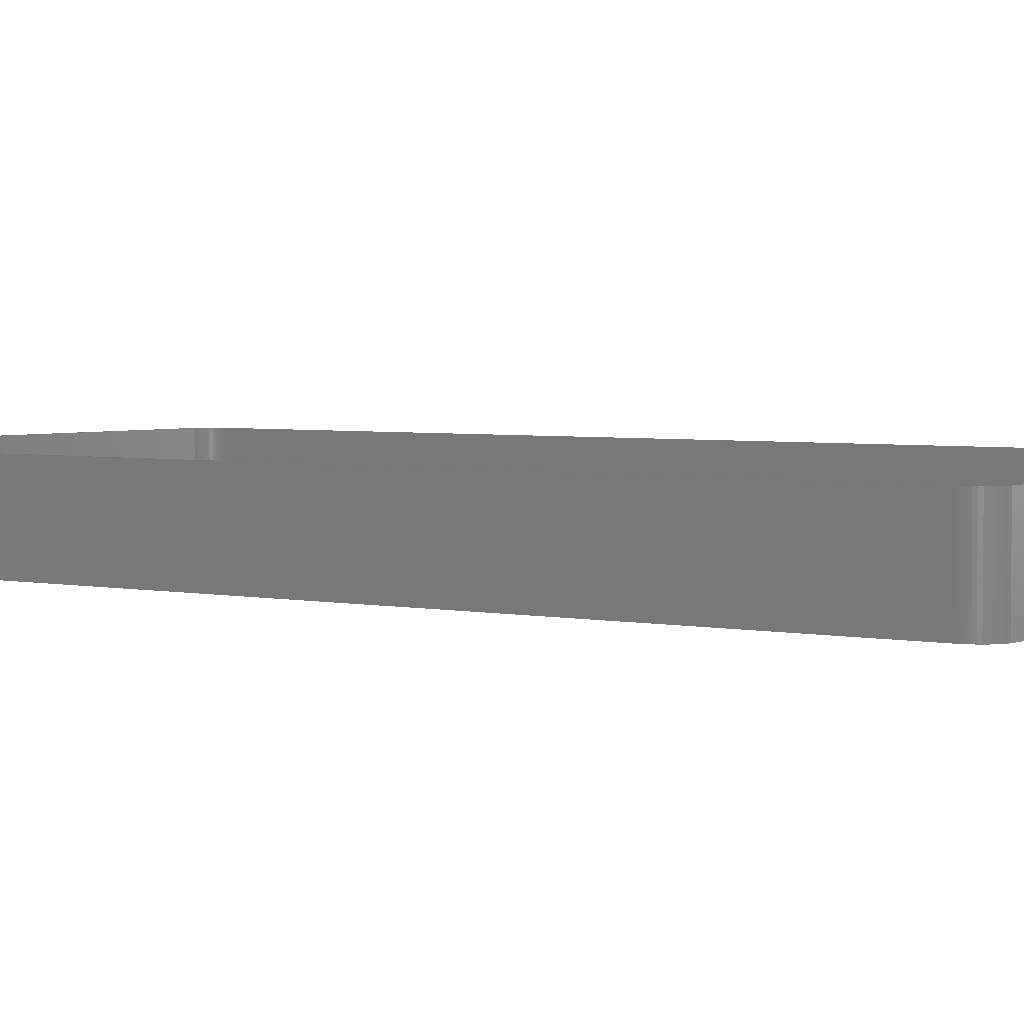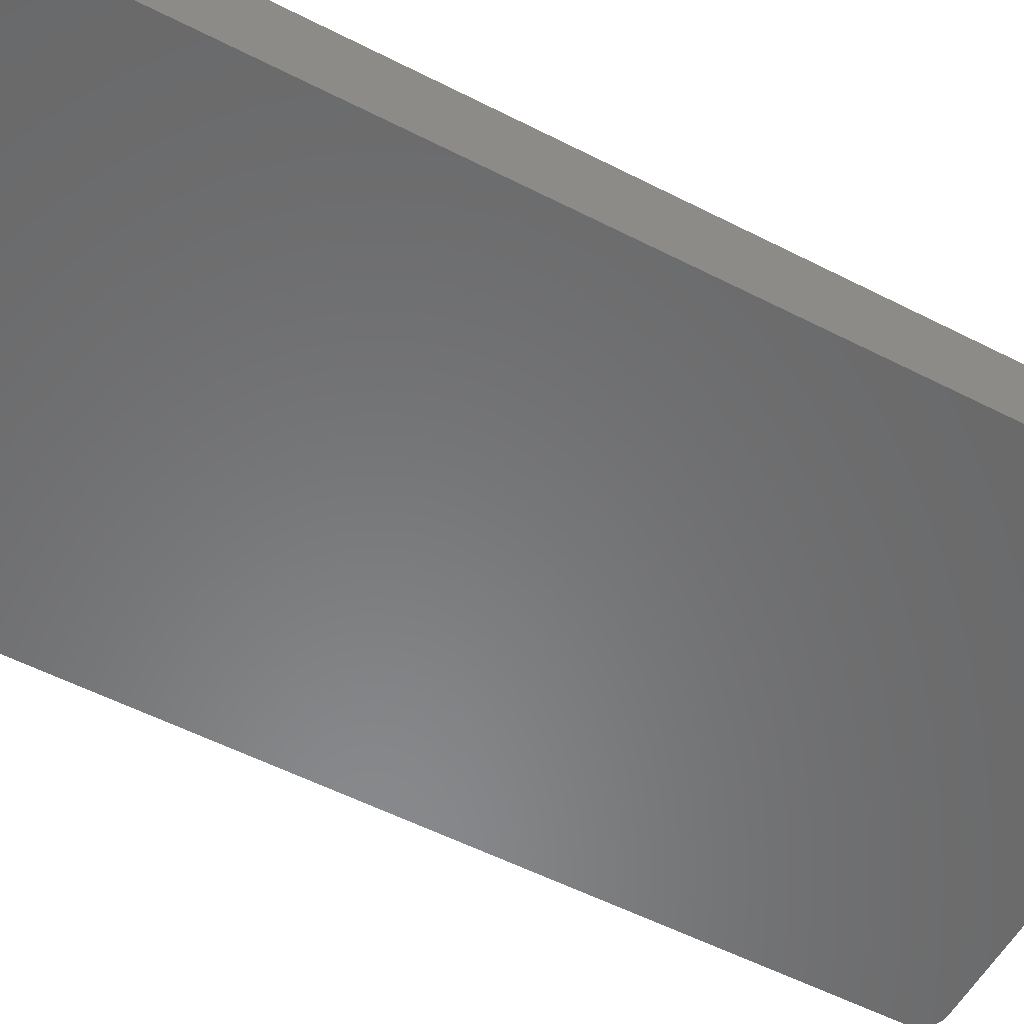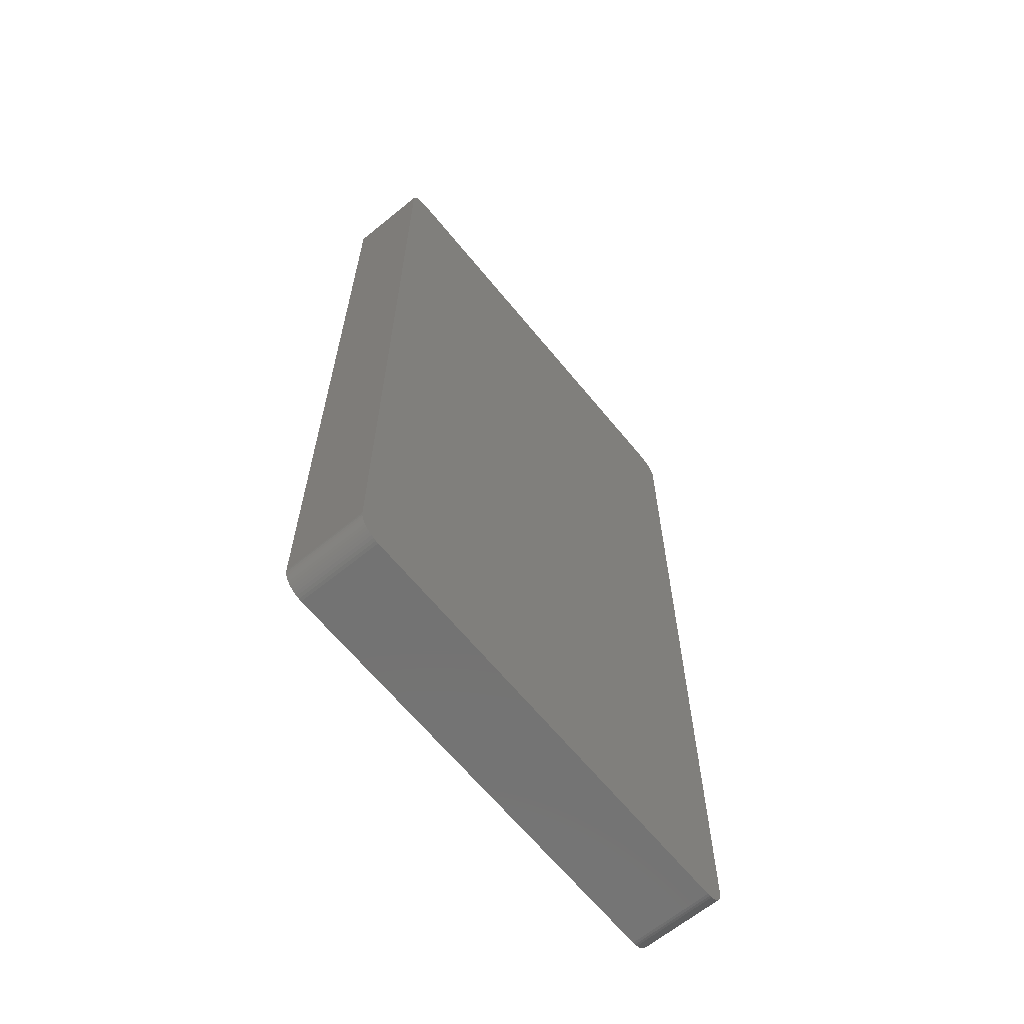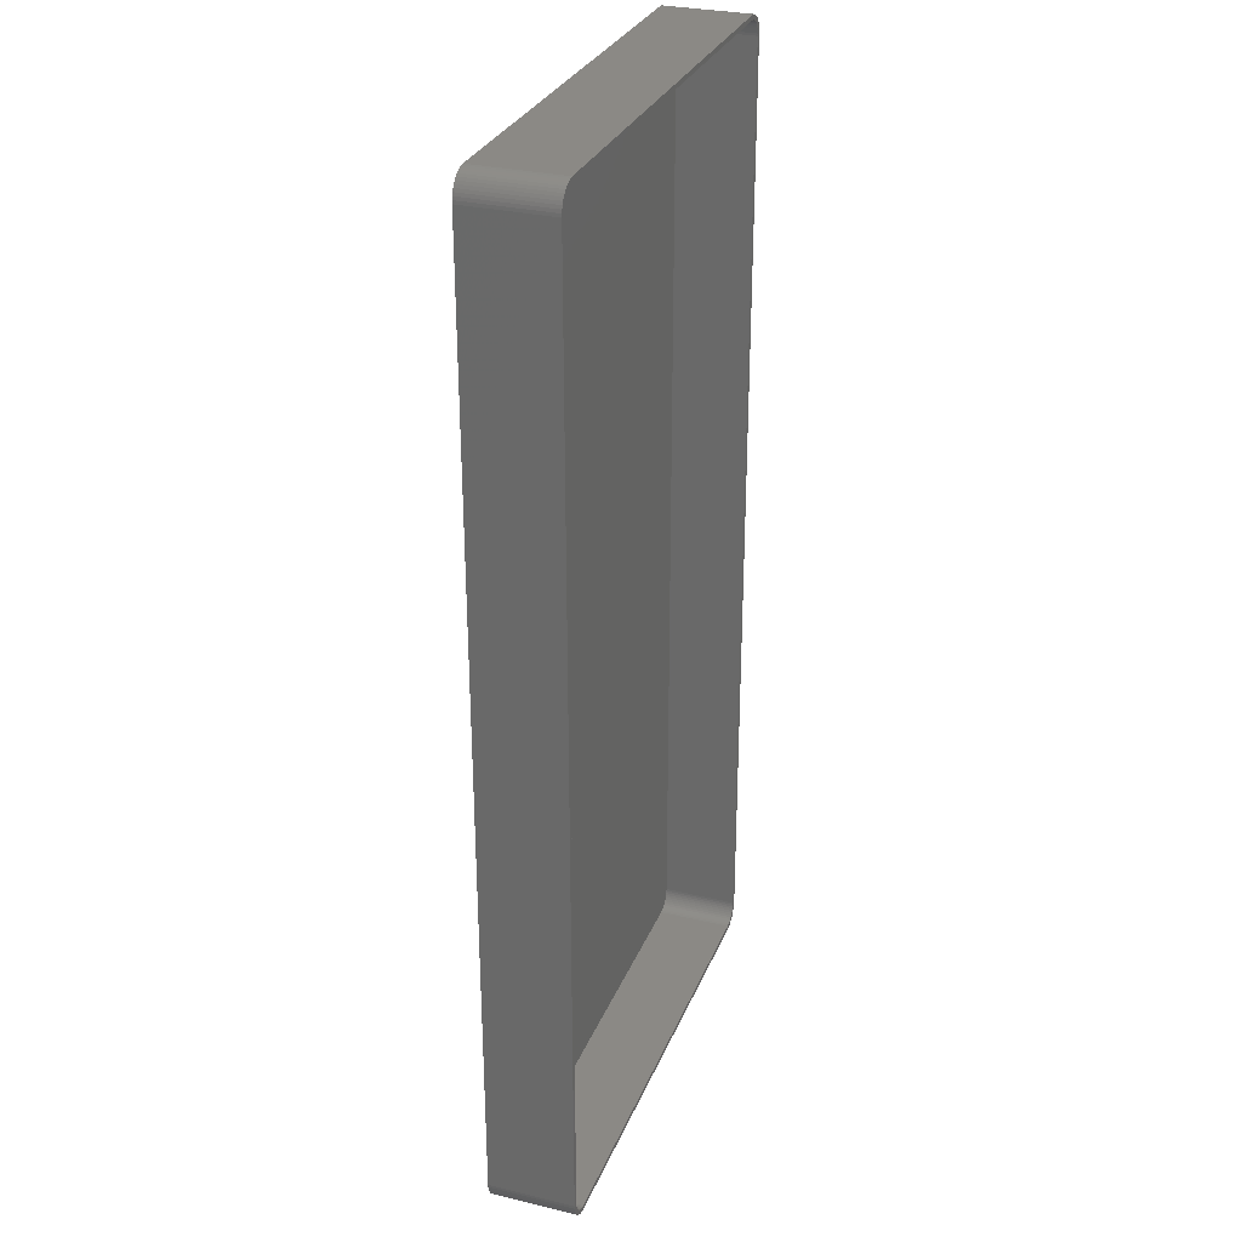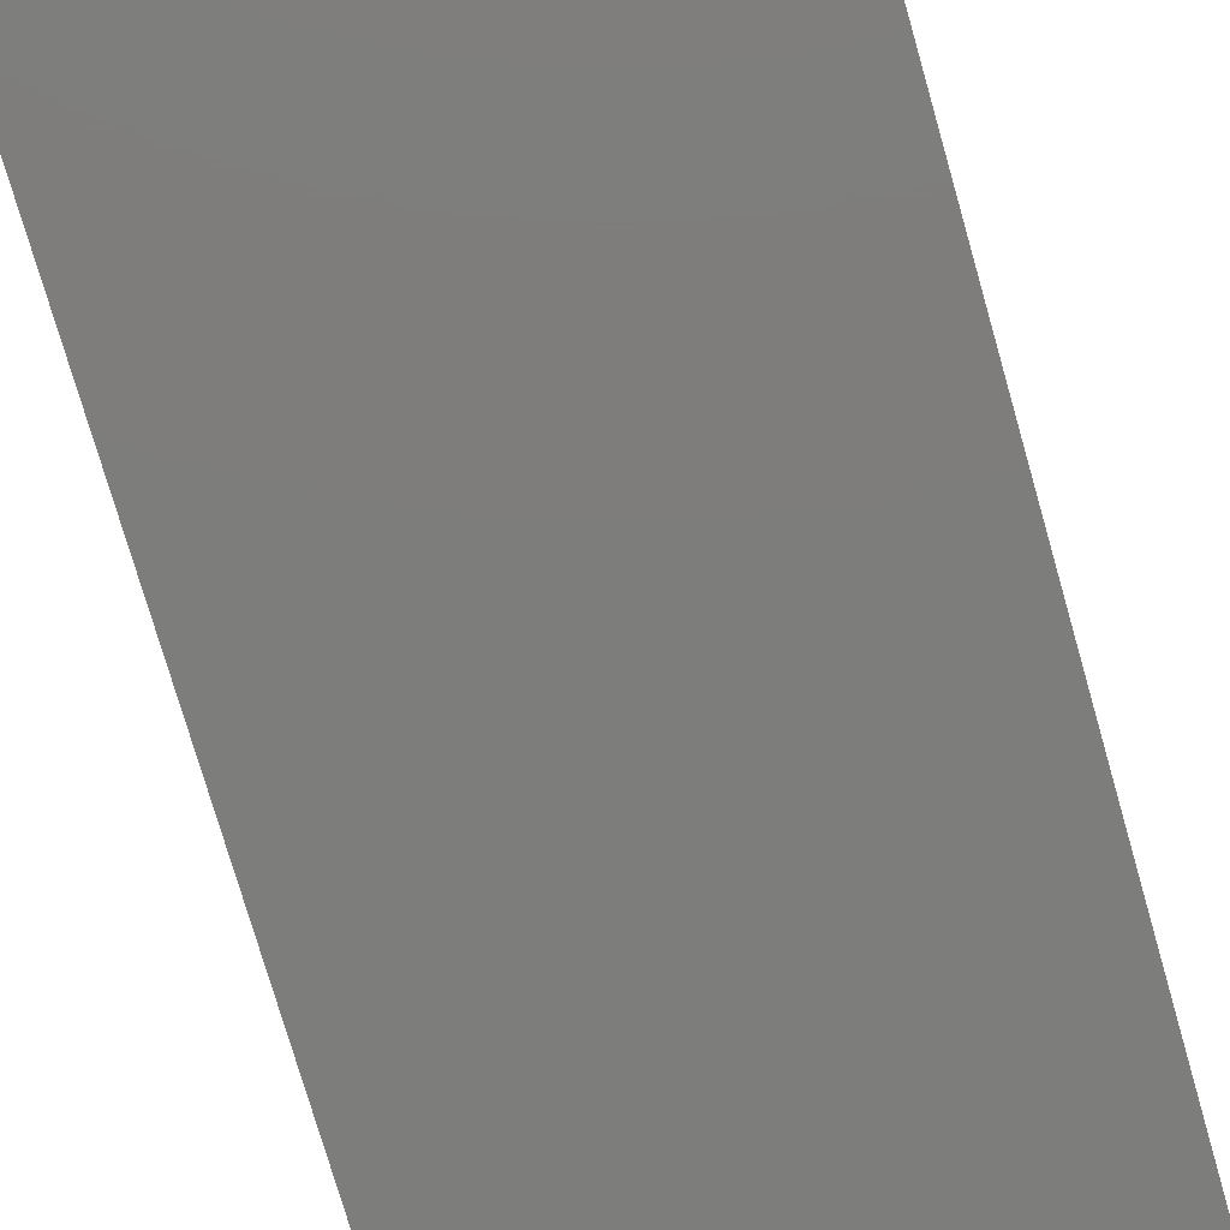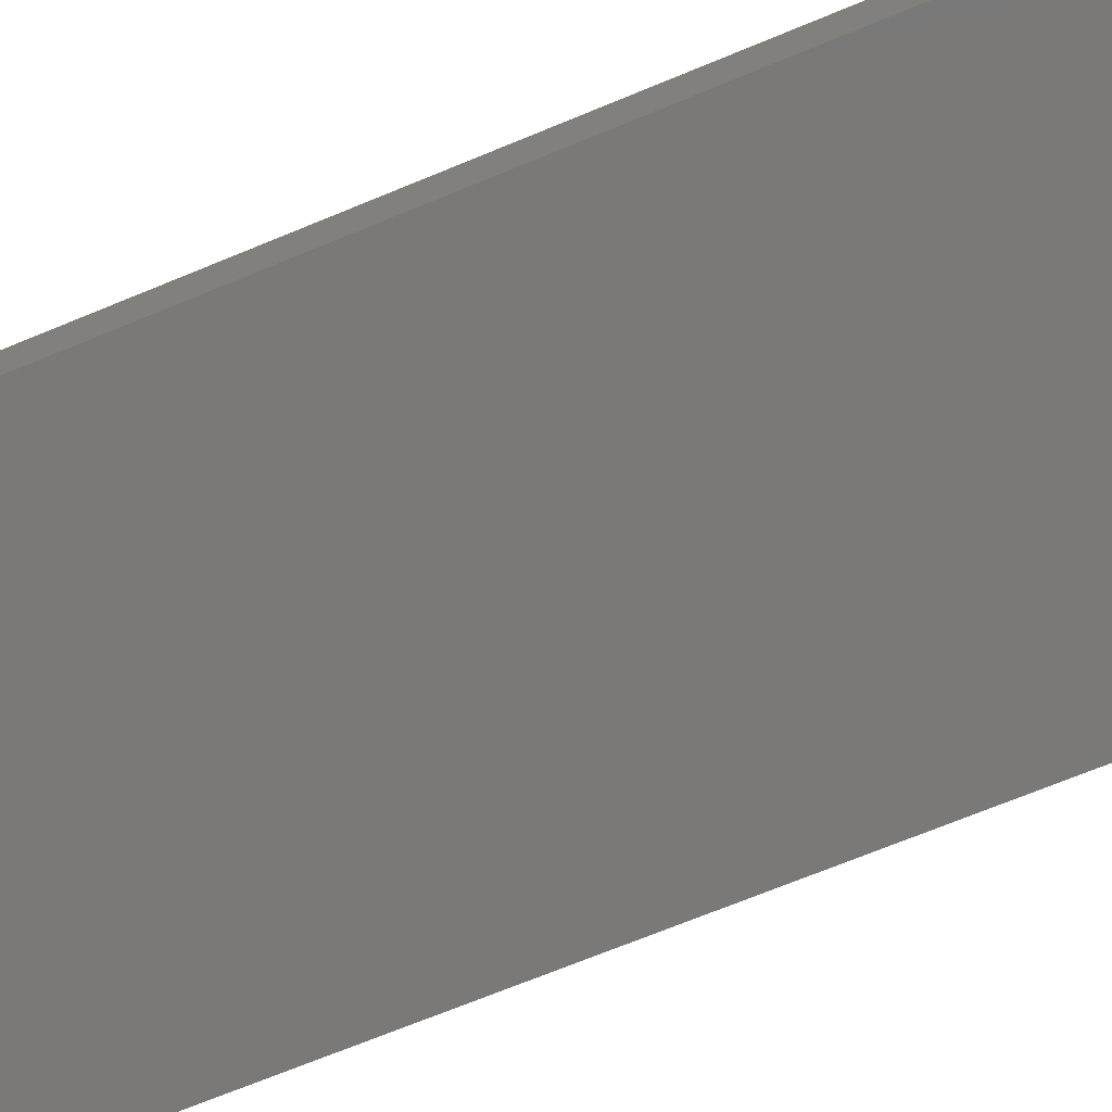
<metadata>
{"format":"stl","ext":"stl","renderer":"f3d","projection":"perspective","resolution":1024,"background":"white","views":[{"elev":3.4,"azim":-54.2,"up":"+Z"},{"elev":-55.5,"azim":61.7,"up":"+Z"},{"elev":-65.1,"azim":129.3,"up":"+Y"},{"elev":29.6,"azim":-70.6,"up":"+Y"},{"elev":-76.7,"azim":-163.9,"up":"+Z"},{"elev":-72.3,"azim":112.2,"up":"+Z"}]}
</metadata>
<code>
# stl→obj: 208 verts, 412 faces
v -52.5 100 0
v -52.46 100.6 18
v -52.46 100.6 0
v -52.5 100 18
v -52.5 -100 0
v -52.5 -100 18
v 52.5 -100 18
v 52.5 100 0
v 52.5 100 18
v 52.5 -100 0
v 51.5 100 18
v 52.46 100.6 18
v 51.47 100.5 18
v 52.34 101.2 18
v 51.5 -100 18
v 51.37 101 18
v 52.15 101.8 18
v 52.46 -100.6 18
v 51.22 101.5 18
v 51.88 102.4 18
v 51.47 -100.5 18
v 51.01 101.9 18
v 51.55 102.9 18
v 52.34 -101.2 18
v 51.37 -101 18
v 50.74 102.4 18
v 51.14 103.4 18
v 50.42 102.7 18
v 50.69 103.9 18
v 50.05 103.1 18
v 50.18 104.2 18
v 49.64 103.4 18
v 49.63 104.5 18
v 49.2 103.6 18
v 49.05 104.8 18
v 48.74 103.8 18
v 48.44 104.9 18
v 48.25 103.9 18
v 47.81 105 18
v 47.75 104 18
v -47.75 104 18
v -47.81 105 18
v -48.25 103.9 18
v -48.44 104.9 18
v -48.74 103.8 18
v -49.05 104.8 18
v -49.2 103.6 18
v -49.63 104.5 18
v -49.64 103.4 18
v -50.18 104.2 18
v -50.05 103.1 18
v -50.69 103.9 18
v -50.42 102.7 18
v -51.14 103.4 18
v -50.74 102.4 18
v -51.55 102.9 18
v -51.01 101.9 18
v -51.88 102.4 18
v -51.22 101.5 18
v -52.34 101.2 18
v -51.37 101 18
v -52.15 101.8 18
v 52.15 -101.8 18
v 51.22 -101.5 18
v 51.88 -102.4 18
v 51.01 -101.9 18
v 51.55 -102.9 18
v 50.74 -102.4 18
v 51.14 -103.4 18
v 50.42 -102.7 18
v 50.69 -103.9 18
v 50.05 -103.1 18
v 50.18 -104.2 18
v 49.64 -103.4 18
v 49.63 -104.5 18
v 49.2 -103.6 18
v 49.05 -104.8 18
v 48.74 -103.8 18
v 48.44 -104.9 18
v 48.25 -103.9 18
v 47.81 -105 18
v 47.75 -104 18
v -47.75 -104 18
v -47.81 -105 18
v -48.25 -103.9 18
v -48.44 -104.9 18
v -48.74 -103.8 18
v -49.05 -104.8 18
v -49.2 -103.6 18
v -49.63 -104.5 18
v -49.64 -103.4 18
v -50.18 -104.2 18
v -50.05 -103.1 18
v -50.69 -103.9 18
v -50.42 -102.7 18
v -51.14 -103.4 18
v -50.74 -102.4 18
v -51.55 -102.9 18
v -51.01 -101.9 18
v -51.88 -102.4 18
v -51.22 -101.5 18
v -52.15 -101.8 18
v -51.37 -101 18
v -52.34 -101.2 18
v -51.47 -100.5 18
v -52.46 -100.6 18
v -51.5 -100 18
v -51.5 100 18
v -51.47 100.5 18
v 47.81 -105 0
v 52.46 -100.6 0
v 52.34 -101.2 0
v 52.15 -101.8 0
v 47.81 105 0
v 51.88 -102.4 0
v 52.46 100.6 0
v 51.55 -102.9 0
v 52.34 101.2 0
v 51.14 -103.4 0
v 52.15 101.8 0
v 50.69 -103.9 0
v 50.18 -104.2 0
v 51.88 102.4 0
v 49.63 -104.5 0
v 51.14 103.4 0
v 50.69 103.9 0
v 49.05 -104.8 0
v 50.18 104.2 0
v 48.44 -104.9 0
v 49.63 104.5 0
v 49.05 104.8 0
v 48.44 104.9 0
v -47.81 -105 0
v 51.55 102.9 0
v -48.44 -104.9 0
v -49.05 -104.8 0
v -47.81 105 0
v -49.63 -104.5 0
v -48.44 104.9 0
v -50.18 -104.2 0
v -49.05 104.8 0
v -50.69 -103.9 0
v -49.63 104.5 0
v -51.14 -103.4 0
v -50.18 104.2 0
v -51.55 -102.9 0
v -50.69 103.9 0
v -51.88 -102.4 0
v -51.14 103.4 0
v -52.15 -101.8 0
v -51.55 102.9 0
v -52.34 -101.2 0
v -51.88 102.4 0
v -52.46 -100.6 0
v -52.15 101.8 0
v -52.34 101.2 0
v -48.25 103.9 2
v -47.75 104 2
v 47.75 104 2
v -51.22 -101.5 2
v -51.01 -101.9 2
v 47.75 -104 2
v -47.75 -104 2
v -51.5 -100 2
v -51.47 -100.5 2
v 51.5 -100 2
v 51.5 100 2
v 51.37 101 2
v 51.22 101.5 2
v -49.2 -103.6 2
v -49.64 -103.4 2
v -48.25 -103.9 2
v -51.5 100 2
v -51.37 -101 2
v 49.2 103.6 2
v 49.64 103.4 2
v 51.22 -101.5 2
v 51.37 -101 2
v -50.74 -102.4 2
v -50.42 -102.7 2
v -48.74 -103.8 2
v -50.05 -103.1 2
v -50.42 102.7 2
v -50.05 103.1 2
v -49.64 103.4 2
v -49.2 103.6 2
v 49.64 -103.4 2
v 49.2 -103.6 2
v 50.74 102.4 2
v 50.42 102.7 2
v 51.47 100.5 2
v 50.42 -102.7 2
v 50.74 -102.4 2
v 51.01 -101.9 2
v 51.01 101.9 2
v 51.47 -100.5 2
v 50.05 103.1 2
v 50.05 -103.1 2
v 48.74 103.8 2
v 48.25 103.9 2
v 48.74 -103.8 2
v 48.25 -103.9 2
v -48.74 103.8 2
v -50.74 102.4 2
v -51.01 101.9 2
v -51.22 101.5 2
v -51.37 101 2
v -51.47 100.5 2
f 1 2 3
f 2 1 4
f 5 4 1
f 4 5 6
f 7 8 9
f 8 7 10
f 11 9 12
f 9 11 7
f 13 12 14
f 15 7 11
f 16 14 17
f 7 15 18
f 19 17 20
f 21 18 15
f 22 20 23
f 18 21 24
f 25 24 21
f 12 13 11
f 14 16 13
f 17 19 16
f 26 23 27
f 20 22 19
f 23 26 22
f 28 27 29
f 27 28 26
f 30 29 31
f 29 30 28
f 31 32 30
f 33 32 31
f 33 34 32
f 35 34 33
f 35 36 34
f 37 36 35
f 37 38 36
f 39 38 37
f 39 40 38
f 39 41 40
f 42 41 39
f 42 43 41
f 44 43 42
f 44 45 43
f 46 45 44
f 46 47 45
f 48 47 46
f 48 49 47
f 50 49 48
f 49 50 51
f 52 51 50
f 51 52 53
f 54 53 52
f 53 54 55
f 56 55 54
f 55 56 57
f 58 57 56
f 57 58 59
f 60 61 62
f 59 62 61
f 62 59 58
f 24 25 63
f 64 63 25
f 63 64 65
f 66 65 64
f 65 66 67
f 68 67 66
f 67 68 69
f 70 69 68
f 69 70 71
f 72 71 70
f 71 72 73
f 74 73 72
f 74 75 73
f 76 75 74
f 76 77 75
f 78 77 76
f 78 79 77
f 80 79 78
f 80 81 79
f 82 81 80
f 83 81 82
f 83 84 81
f 85 84 83
f 85 86 84
f 87 86 85
f 87 88 86
f 89 88 87
f 89 90 88
f 91 90 89
f 92 91 93
f 91 92 90
f 94 93 95
f 93 94 92
f 96 95 97
f 98 97 99
f 95 96 94
f 100 99 101
f 102 101 103
f 104 103 105
f 97 98 96
f 106 105 107
f 108 4 107
f 61 60 109
f 6 107 4
f 2 109 60
f 106 107 6
f 109 2 108
f 99 100 98
f 108 2 4
f 101 102 100
f 103 104 102
f 105 106 104
f 110 10 111
f 10 5 8
f 110 111 112
f 1 8 5
f 110 112 113
f 114 8 1
f 110 113 115
f 8 114 116
f 110 115 117
f 116 114 118
f 110 117 119
f 118 114 120
f 110 119 121
f 10 110 5
f 110 121 122
f 120 114 123
f 110 122 124
f 125 114 126
f 110 124 127
f 126 114 128
f 110 127 129
f 128 114 130
f 130 114 131
f 131 114 132
f 5 110 133
f 123 114 134
f 5 133 135
f 134 114 125
f 5 135 136
f 114 1 137
f 5 136 138
f 137 1 139
f 5 138 140
f 139 1 141
f 5 140 142
f 141 1 143
f 5 142 144
f 143 1 145
f 5 144 146
f 145 1 147
f 5 146 148
f 147 1 149
f 5 148 150
f 149 1 151
f 5 150 152
f 151 1 153
f 5 152 154
f 153 1 155
f 155 1 156
f 156 1 3
f 114 42 39
f 42 114 137
f 150 104 152
f 104 150 102
f 154 6 5
f 6 154 106
f 124 73 75
f 73 124 122
f 133 81 84
f 81 133 110
f 144 94 96
f 94 144 142
f 17 123 20
f 123 17 120
f 141 48 46
f 48 141 143
f 151 54 149
f 54 151 56
f 3 60 156
f 60 3 2
f 148 102 150
f 102 148 100
f 152 106 154
f 106 152 104
f 127 75 77
f 75 127 124
f 69 117 67
f 117 69 119
f 63 112 24
f 112 63 113
f 135 84 86
f 84 135 133
f 136 86 88
f 86 136 135
f 12 118 14
f 118 12 116
f 9 116 12
f 116 9 8
f 14 120 17
f 120 14 118
f 131 37 35
f 37 131 132
f 130 35 33
f 35 130 131
f 125 29 27
f 29 125 126
f 139 46 44
f 46 139 141
f 147 54 52
f 54 147 149
f 137 44 42
f 44 137 139
f 155 58 153
f 58 155 62
f 156 62 155
f 62 156 60
f 110 79 81
f 79 110 129
f 129 77 79
f 77 129 127
f 121 69 71
f 69 121 119
f 67 115 65
f 115 67 117
f 24 111 18
f 111 24 112
f 140 90 92
f 90 140 138
f 146 100 148
f 100 146 98
f 132 39 37
f 39 132 114
f 128 33 31
f 33 128 130
f 126 31 29
f 31 126 128
f 23 125 27
f 125 23 134
f 20 134 23
f 134 20 123
f 145 52 50
f 52 145 147
f 143 50 48
f 50 143 145
f 153 56 151
f 56 153 58
f 122 71 73
f 71 122 121
f 65 113 63
f 113 65 115
f 18 10 7
f 10 18 111
f 138 88 90
f 88 138 136
f 142 92 94
f 92 142 140
f 144 98 146
f 98 144 96
f 157 41 43
f 41 157 158
f 158 40 41
f 40 158 159
f 99 160 101
f 160 99 161
f 162 83 82
f 83 162 163
f 105 164 107
f 164 105 165
f 166 11 167
f 11 166 15
f 168 19 169
f 19 168 16
f 170 91 89
f 91 170 171
f 163 85 83
f 85 163 172
f 107 173 108
f 173 107 164
f 101 174 103
f 174 101 160
f 175 32 34
f 32 175 176
f 177 25 178
f 25 177 64
f 95 179 97
f 179 95 180
f 172 87 85
f 87 172 181
f 182 95 93
f 95 182 180
f 183 51 53
f 51 183 184
f 185 47 49
f 47 185 186
f 187 76 74
f 76 187 188
f 189 28 190
f 28 189 26
f 191 16 168
f 16 191 13
f 192 68 193
f 68 192 70
f 194 64 177
f 64 194 66
f 181 89 87
f 89 181 170
f 97 161 99
f 161 97 179
f 159 167 191
f 167 173 166
f 159 191 168
f 164 166 173
f 159 168 169
f 162 166 164
f 159 169 195
f 166 162 196
f 159 195 189
f 196 162 178
f 159 189 190
f 178 162 177
f 159 190 197
f 167 159 173
f 159 197 176
f 177 162 194
f 159 176 175
f 192 162 198
f 159 175 199
f 198 162 187
f 159 199 200
f 187 162 188
f 188 162 201
f 201 162 202
f 173 159 158
f 194 162 193
f 173 158 157
f 193 162 192
f 173 157 203
f 162 164 163
f 173 203 186
f 163 164 172
f 173 186 185
f 172 164 181
f 173 185 184
f 181 164 170
f 173 184 183
f 170 164 171
f 173 183 204
f 171 164 182
f 173 204 205
f 182 164 180
f 173 205 206
f 180 164 179
f 173 206 207
f 179 164 161
f 173 207 208
f 161 164 160
f 160 164 174
f 174 164 165
f 103 165 105
f 165 103 174
f 59 205 57
f 205 59 206
f 61 206 59
f 206 61 207
f 55 183 53
f 183 55 204
f 203 43 45
f 43 203 157
f 188 78 76
f 78 188 201
f 176 30 32
f 30 176 197
f 197 28 30
f 28 197 190
f 195 26 189
f 26 195 22
f 169 22 195
f 22 169 19
f 199 34 36
f 34 199 175
f 159 38 40
f 38 159 200
f 200 36 38
f 36 200 199
f 167 13 191
f 13 167 11
f 178 21 196
f 21 178 25
f 193 66 194
f 66 193 68
f 198 74 72
f 74 198 187
f 171 93 91
f 93 171 182
f 57 204 55
f 204 57 205
f 109 207 61
f 207 109 208
f 108 208 109
f 208 108 173
f 184 49 51
f 49 184 185
f 186 45 47
f 45 186 203
f 196 15 166
f 15 196 21
f 192 72 70
f 72 192 198
f 201 80 78
f 80 201 202
f 202 82 80
f 82 202 162

</code>
